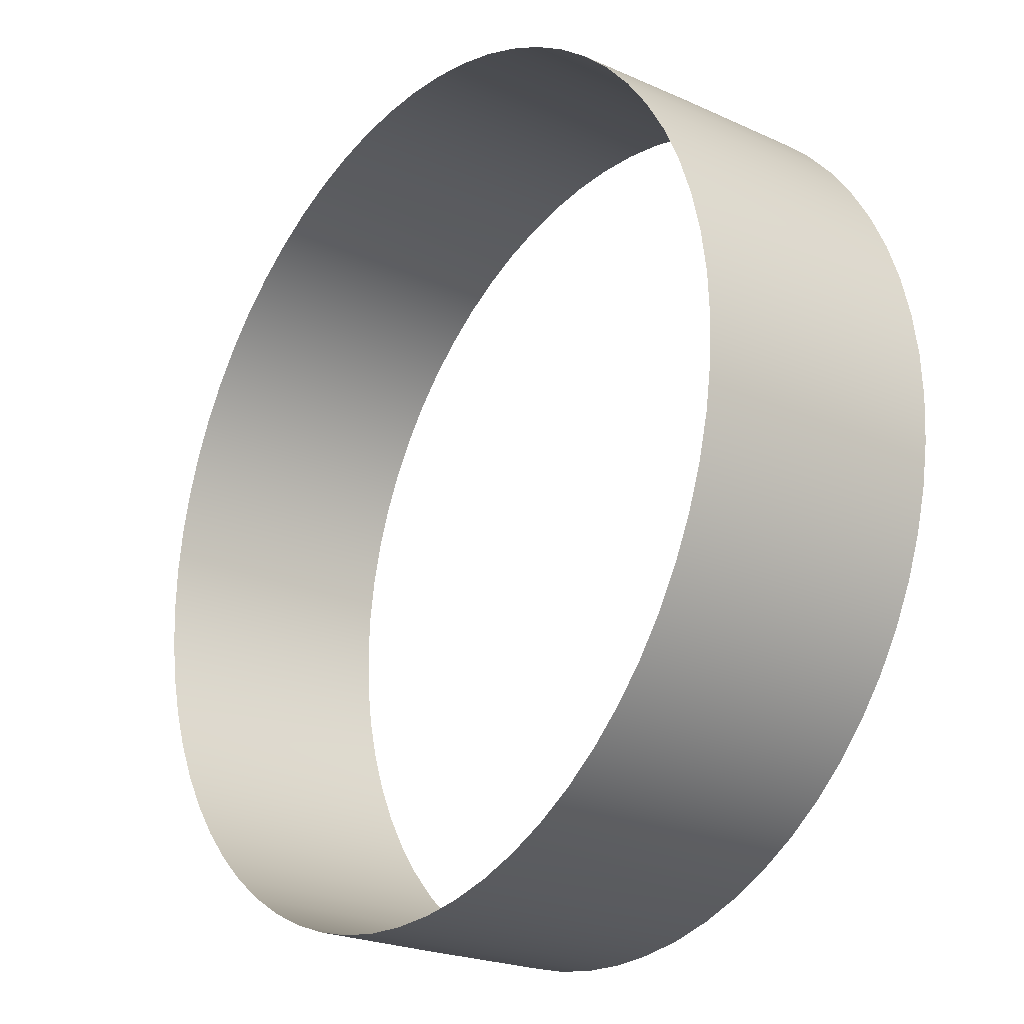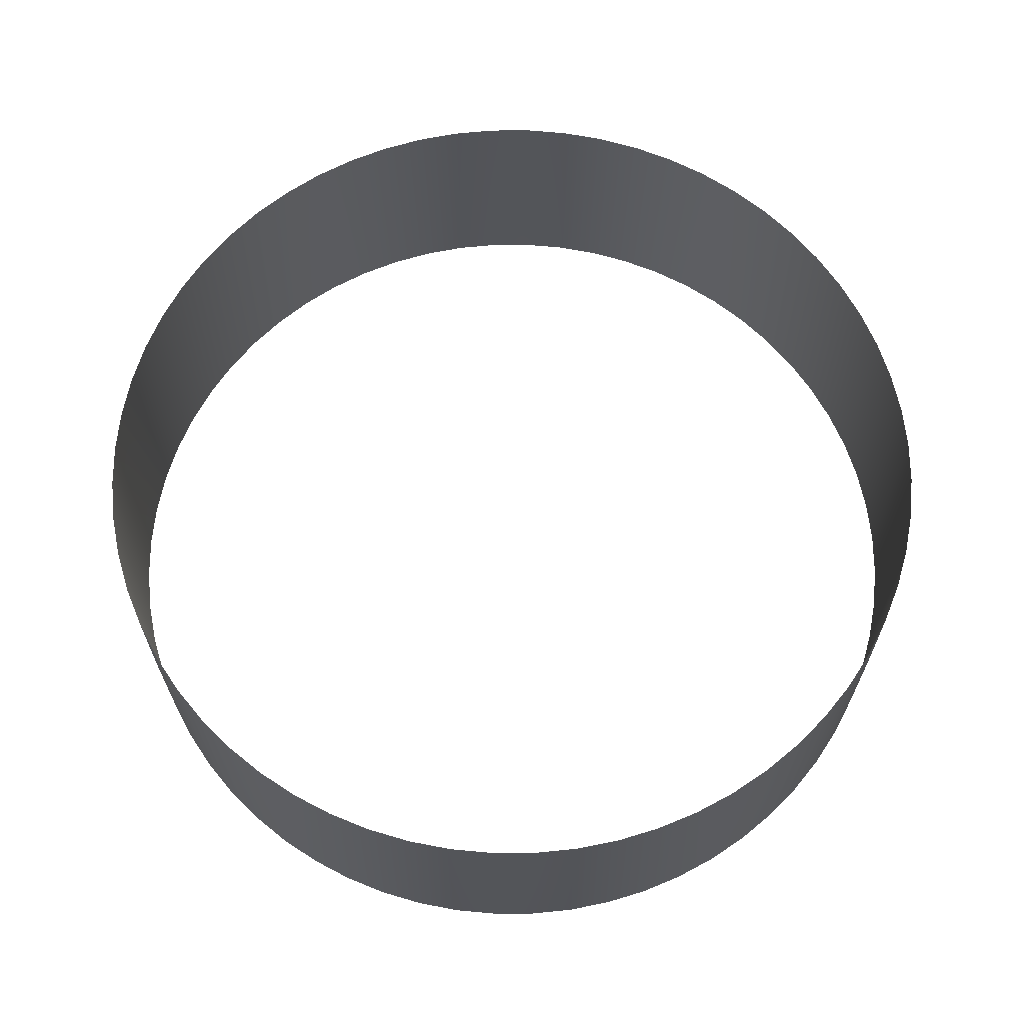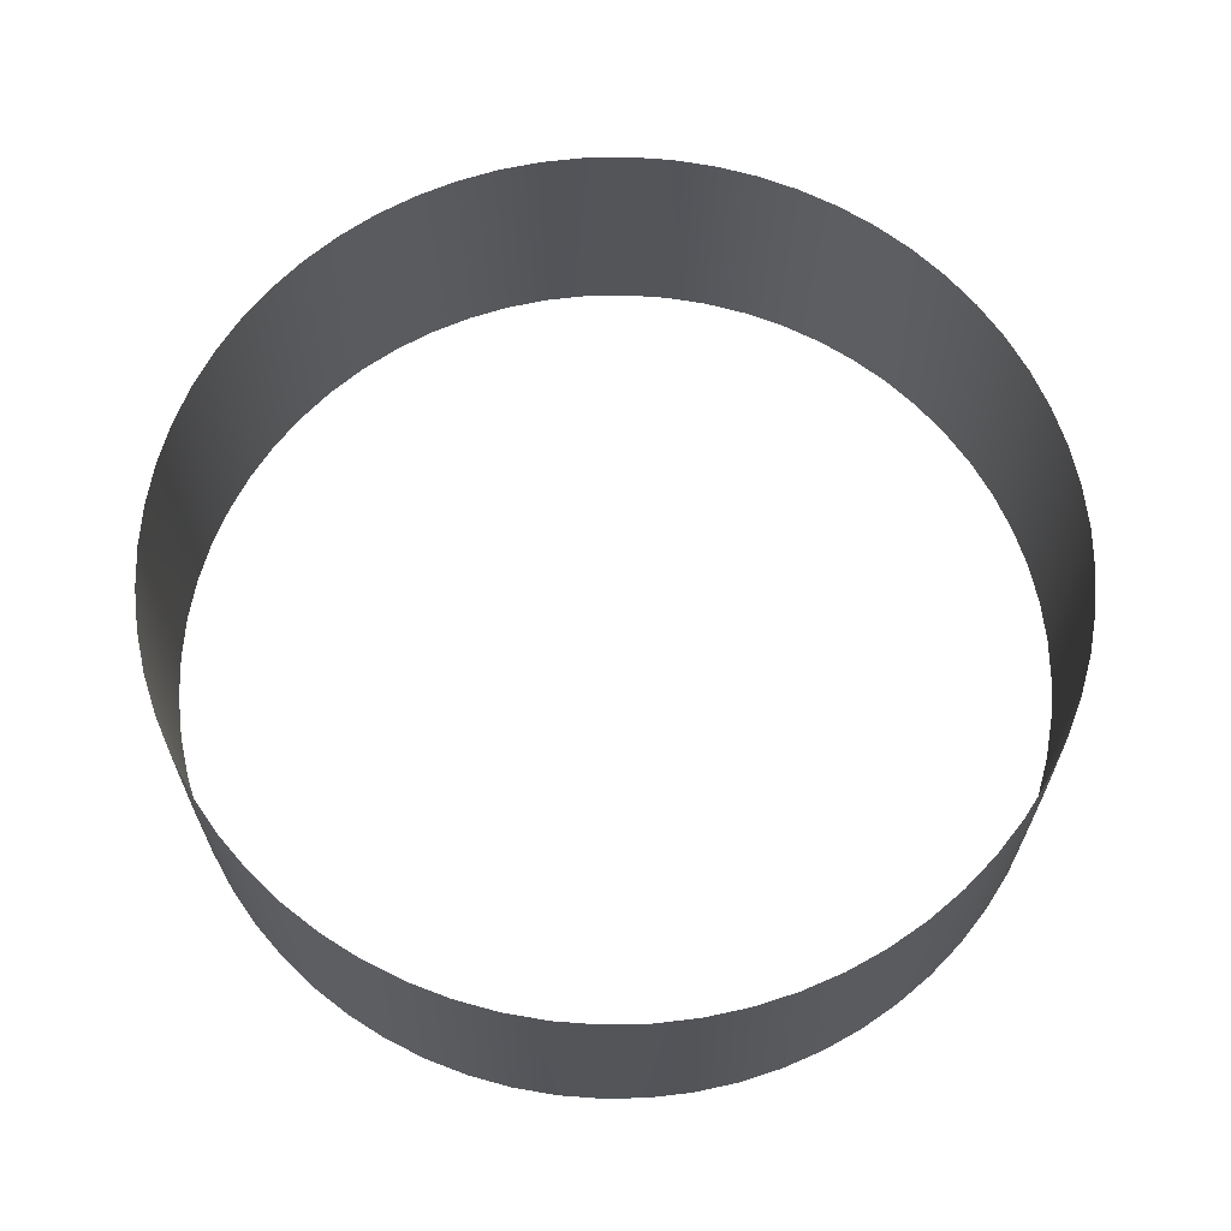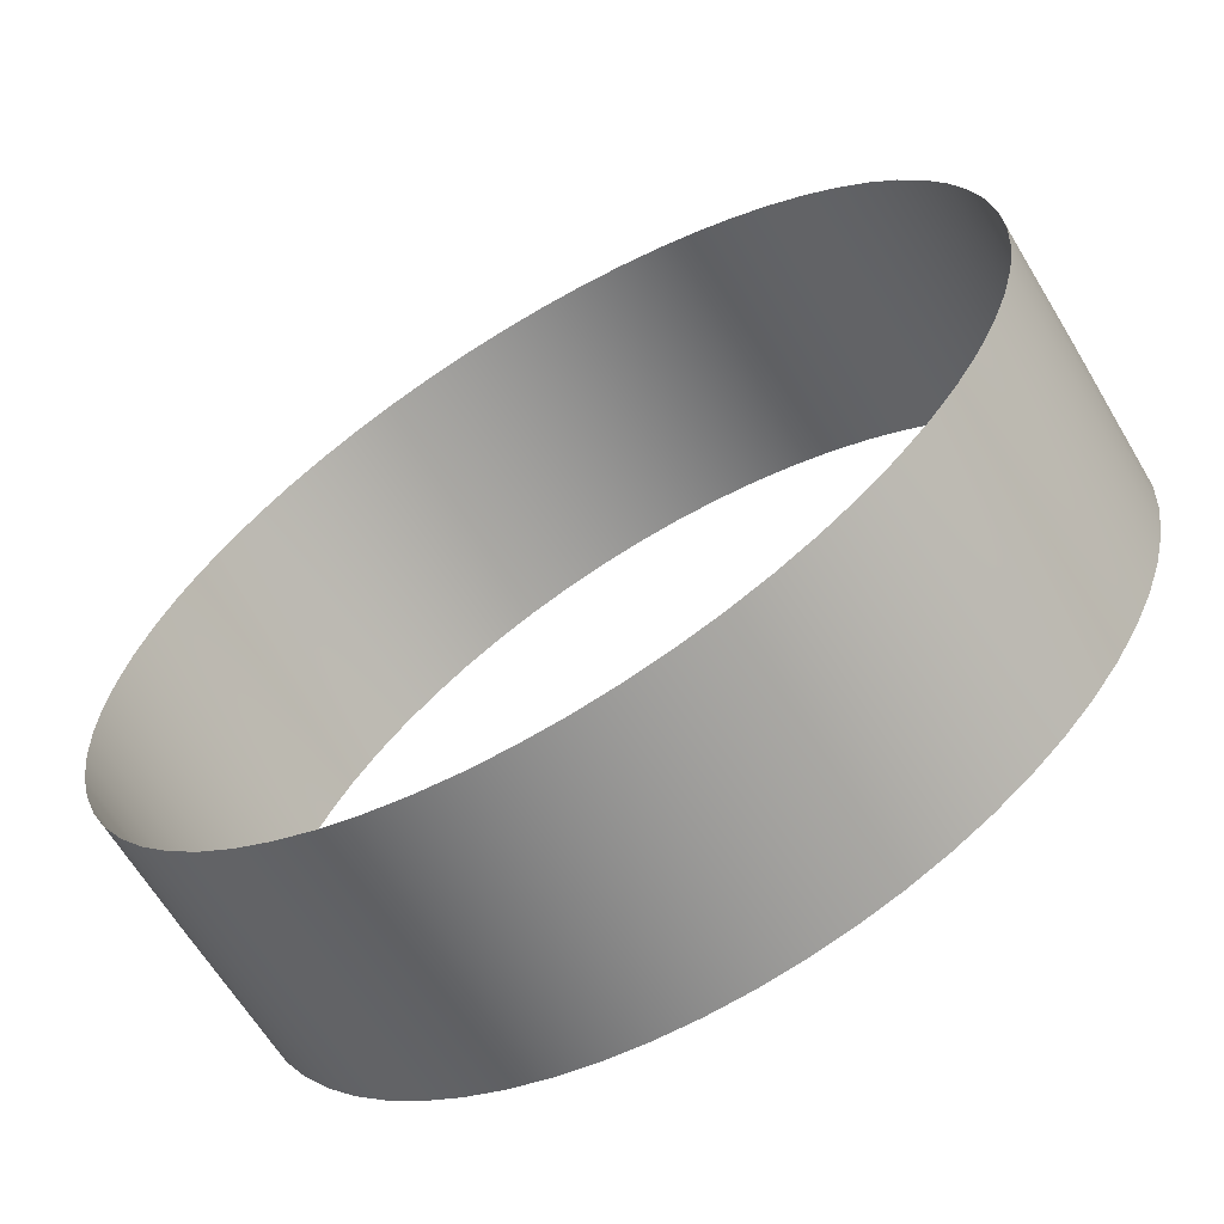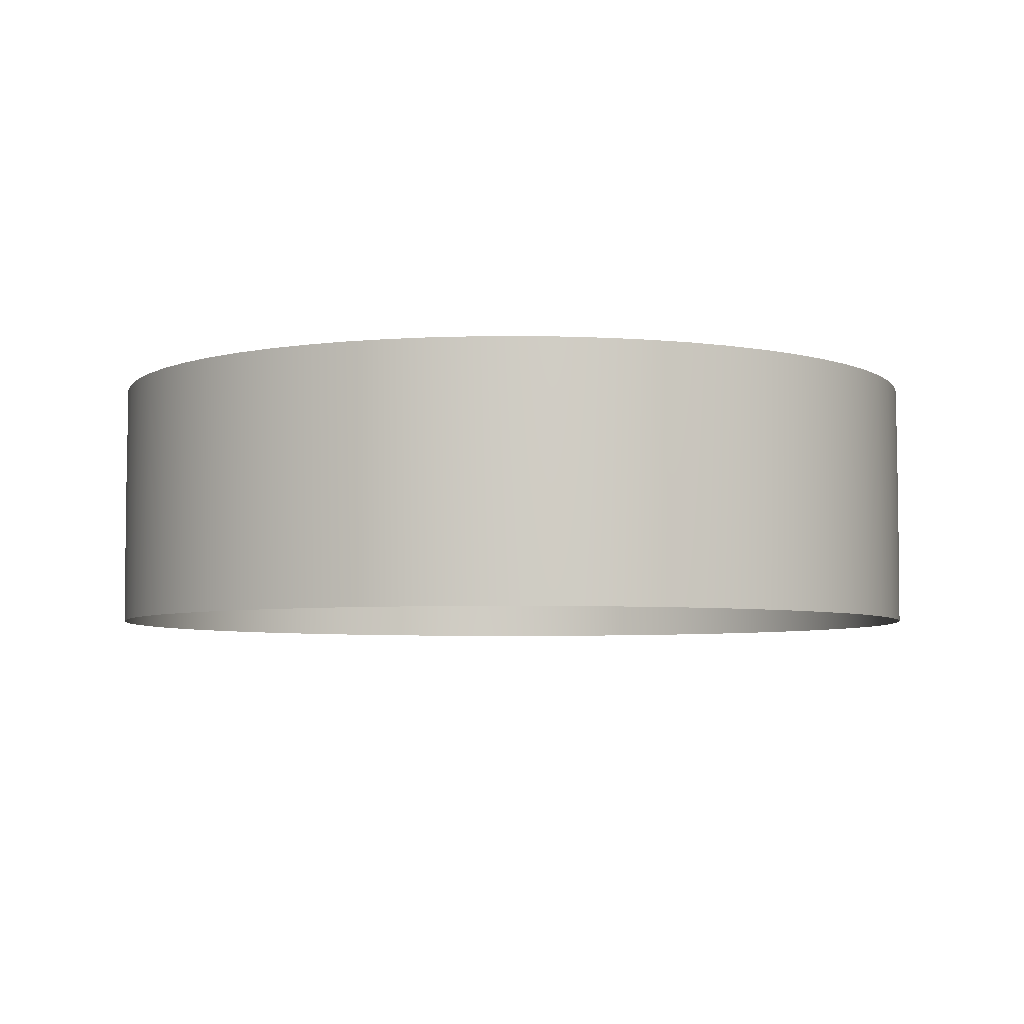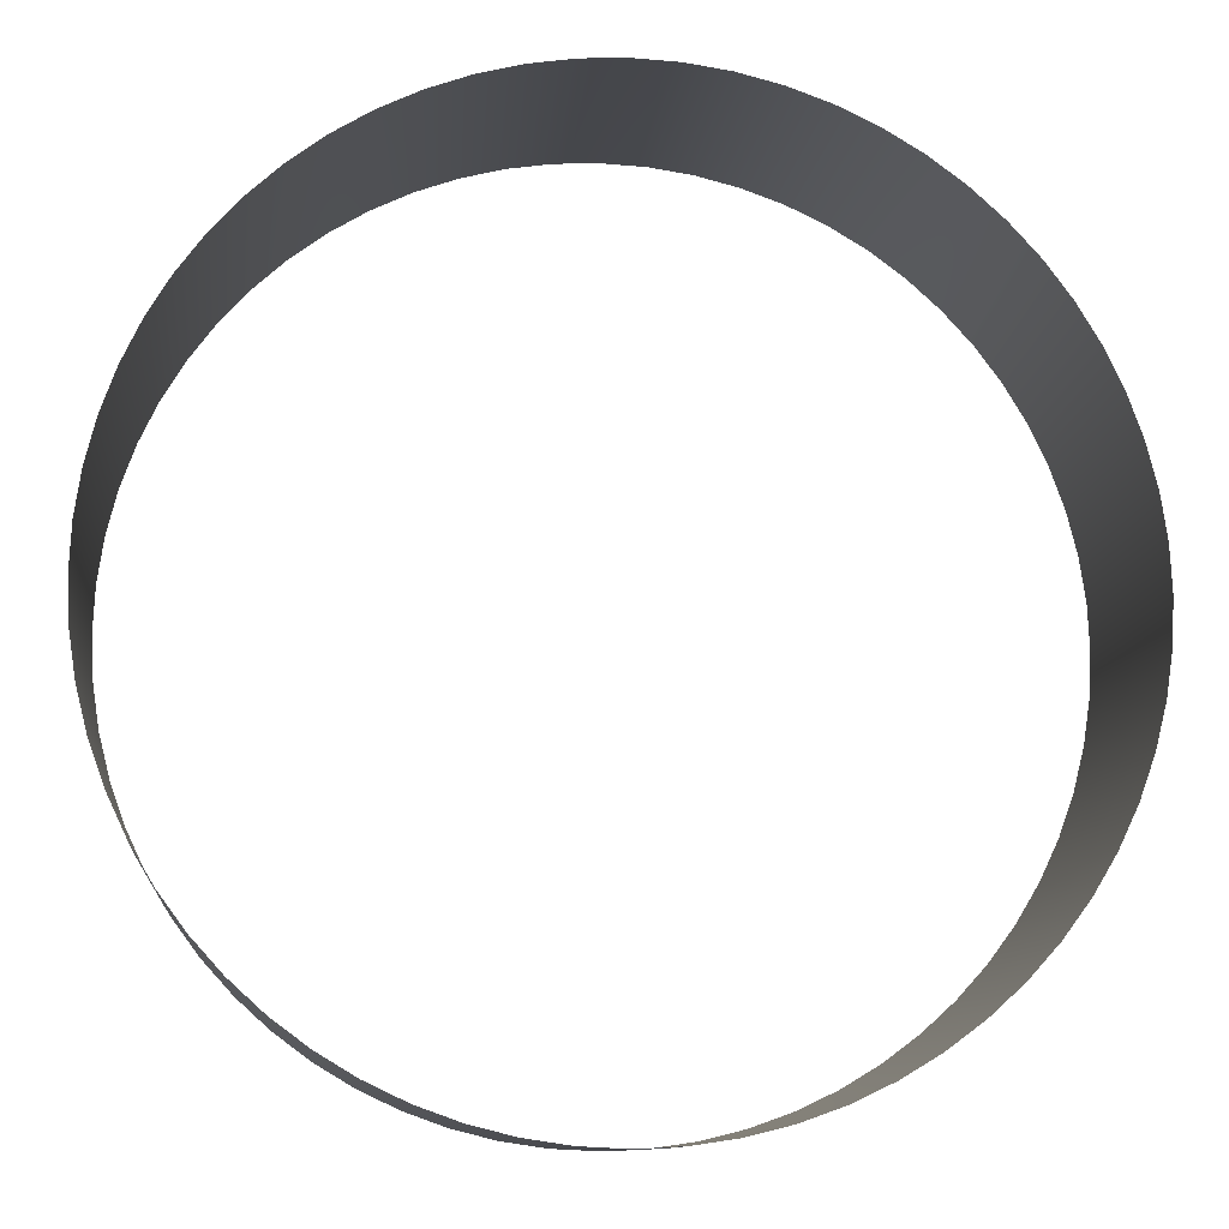
<metadata>
{"format":"obj","ext":"obj","renderer":"f3d","projection":"perspective","resolution":1024,"background":"white","views":[{"elev":-22.8,"azim":52.3,"up":"+Y"},{"elev":65.7,"azim":58.8,"up":"+Z"},{"elev":65.5,"azim":24.1,"up":"+Z"},{"elev":-64.2,"azim":30.9,"up":"+Y"},{"elev":-5.2,"azim":173.5,"up":"+Z"},{"elev":-10.7,"azim":-5.8,"up":"+Y"}]}
</metadata>
<code>
g donut8Mesh
v 0 1 -4.013e-07
v 1.713e-09 0.9986 -0.2935
v 0.09788 0.9938 -0.2935
v 0.09802 0.9952 -4.013e-07
v 1.481e-09 0.9986 0.2935
v 0.1948 0.9795 -0.2935
v 0.09788 0.9938 0.2935
v 0.1951 0.9808 -4.013e-07
v 0.2899 0.9556 -0.2935
v 0.1948 0.9795 0.2935
v 0.2903 0.9569 -4.013e-07
v 0.3822 0.9226 -0.2935
v 0.2899 0.9556 0.2935
v 0.3827 0.9239 -4.013e-07
v 0.4708 0.8807 -0.2935
v 0.3822 0.9226 0.2935
v 0.4714 0.8819 -4.013e-07
v 0.4708 0.8807 0.2935
v 0.5548 0.8303 -0.2935
v 0.5548 0.8303 0.2935
v 0.5556 0.8315 -4.013e-07
v 0.6335 0.772 -0.2935
v 0.6344 0.773 -4.013e-07
v 0.6335 0.772 0.2935
v 0.7061 0.7061 -0.2935
v 0.7071 0.7071 -4.013e-07
v 0.7061 0.7061 0.2935
v 0.772 0.6335 -0.2935
v 0.773 0.6344 -4.013e-07
v 0.772 0.6335 0.2935
v 0.8303 0.5548 -0.2935
v 0.8315 0.5556 -4.013e-07
v 0.8303 0.5548 0.2935
v 0.8807 0.4708 -0.2935
v 0.8819 0.4714 -4.013e-07
v 0.8807 0.4708 0.2935
v 0.9226 0.3822 -0.2935
v 0.9239 0.3827 -4.013e-07
v 0.9226 0.3822 0.2935
v 0.9556 0.2899 -0.2935
v 0.9569 0.2903 -4.013e-07
v 0.9556 0.2899 0.2935
v 0.9794 0.1948 -0.2935
v 0.9808 0.1951 -4.013e-07
v 0.9794 0.1948 0.2935
v 0.9938 0.09789 -0.2935
v 0.9952 0.09802 -4.013e-07
v 0.9938 0.09789 0.2935
v 0.9986 1.743e-06 -0.2935
v 0.9986 1.638e-06 0.2935
v 1 1.789e-06 -4.013e-07
v 0.9938 -0.09788 -0.2935
v 0.9952 -0.09802 -4.013e-07
v 0.9938 -0.09788 0.2935
v 0.9794 -0.1948 -0.2935
v 0.9808 -0.1951 -4.013e-07
v 0.9794 -0.1948 0.2935
v 0.9556 -0.2899 -0.2935
v 0.9569 -0.2903 -4.013e-07
v 0.9556 -0.2899 0.2935
v 0.9226 -0.3822 -0.2935
v 0.9239 -0.3827 -4.013e-07
v 0.9226 -0.3822 0.2935
v 0.8807 -0.4708 -0.2935
v 0.8819 -0.4714 -4.013e-07
v 0.8807 -0.4708 0.2935
v 0.8303 -0.5548 -0.2935
v 0.8315 -0.5556 -4.013e-07
v 0.8303 -0.5548 0.2935
v 0.772 -0.6335 -0.2935
v 0.773 -0.6344 -4.013e-07
v 0.772 -0.6335 0.2935
v 0.7061 -0.7061 -0.2935
v 0.7071 -0.7071 -4.013e-07
v 0.7061 -0.7061 0.2935
v 0.6335 -0.772 -0.2935
v 0.6344 -0.773 -4.013e-07
v 0.6335 -0.772 0.2935
v 0.5548 -0.8303 -0.2935
v 0.5556 -0.8315 -4.013e-07
v 0.5548 -0.8303 0.2935
v 0.4708 -0.8807 -0.2935
v 0.4714 -0.8819 -4.013e-07
v 0.4708 -0.8807 0.2935
v 0.3822 -0.9226 -0.2935
v 0.3827 -0.9239 -4.013e-07
v 0.3822 -0.9226 0.2935
v 0.2899 -0.9556 -0.2935
v 0.2903 -0.9569 -4.013e-07
v 0.2899 -0.9556 0.2935
v 0.1948 -0.9794 -0.2935
v 0.1951 -0.9808 -4.013e-07
v 0.1948 -0.9794 0.2935
v 0.09802 -0.9952 -4.013e-07
v 0.09788 -0.9938 -0.2935
v 0.09788 -0.9938 0.2935
v -1.558e-07 -0.9986 -0.2935
v -1.933e-07 -1 -4.013e-07
v -2.613e-07 -0.9986 0.2935
v -0.09788 -0.9938 -0.2935
v -0.09802 -0.9952 -4.013e-07
v -0.09788 -0.9938 0.2935
v -0.1948 -0.9794 -0.2935
v -0.1951 -0.9808 -4.013e-07
v -0.1948 -0.9794 0.2935
v -0.2899 -0.9556 -0.2935
v -0.2903 -0.9569 -4.013e-07
v -0.2899 -0.9556 0.2935
v -0.3822 -0.9226 -0.2935
v -0.3827 -0.9239 -4.013e-07
v -0.3822 -0.9226 0.2935
v -0.4708 -0.8807 -0.2935
v -0.4714 -0.8819 -4.013e-07
v -0.4708 -0.8807 0.2935
v -0.5548 -0.8303 -0.2935
v -0.5556 -0.8315 -4.013e-07
v -0.5548 -0.8303 0.2935
v -0.6335 -0.772 -0.2935
v -0.6344 -0.773 -4.013e-07
v -0.6335 -0.772 0.2935
v -0.7061 -0.7061 -0.2935
v -0.7071 -0.7071 -4.013e-07
v -0.7061 -0.7061 0.2935
v -0.772 -0.6335 -0.2935
v -0.772 -0.6335 0.2935
v -0.773 -0.6344 -4.013e-07
v -0.8303 -0.5548 -0.2935
v -0.8315 -0.5556 -4.013e-07
v -0.8303 -0.5548 0.2935
v -0.8807 -0.4708 -0.2935
v -0.8819 -0.4714 -4.013e-07
v -0.8807 -0.4708 0.2935
v -0.9226 -0.3822 -0.2935
v -0.9239 -0.3827 -4.013e-07
v -0.9226 -0.3822 0.2935
v -0.9556 -0.2899 -0.2935
v -0.9569 -0.2903 -4.013e-07
v -0.9556 -0.2899 0.2935
v -0.9794 -0.1948 -0.2935
v -0.9808 -0.1951 -4.013e-07
v -0.9794 -0.1948 0.2935
v -0.9938 -0.09788 -0.2935
v -0.9952 -0.09802 -4.013e-07
v -0.9938 -0.09788 0.2935
v -0.9986 1.969e-06 -0.2935
v -1 1.946e-06 -4.013e-07
v -0.9986 2.029e-06 0.2935
v -0.9938 0.09789 -0.2935
v -0.9952 0.09802 -4.013e-07
v -0.9986 2.029e-06 0.2935
v -0.9794 0.1948 -0.2935
v -0.9938 0.09789 0.2935
v -0.9808 0.1951 -4.013e-07
v -0.9556 0.2899 -0.2935
v -0.9794 0.1948 0.2935
v -0.9569 0.2903 -4.013e-07
v -0.9226 0.3822 -0.2935
v -0.9556 0.2899 0.2935
v -0.9239 0.3827 -4.013e-07
v -0.8807 0.4708 -0.2935
v -0.9226 0.3822 0.2935
v -0.8819 0.4714 -4.013e-07
v -0.8303 0.5548 -0.2935
v -0.8807 0.4708 0.2935
v -0.8315 0.5556 -4.013e-07
v -0.772 0.6335 -0.2935
v -0.8303 0.5548 0.2935
v -0.773 0.6344 -4.013e-07
v -0.772 0.6335 0.2935
v -0.7061 0.7061 -0.2935
v -0.7071 0.7071 -4.013e-07
v -0.7061 0.7061 0.2935
v -0.6344 0.773 -4.013e-07
v -0.6335 0.772 -0.2935
v -0.6335 0.772 0.2935
v -0.5548 0.8303 -0.2935
v -0.5556 0.8315 -4.013e-07
v -0.5548 0.8303 0.2935
v -0.4708 0.8807 -0.2935
v -0.4714 0.8819 -4.013e-07
v -0.4708 0.8807 0.2935
v -0.3822 0.9226 -0.2935
v -0.3827 0.9239 -4.013e-07
v -0.3822 0.9226 0.2935
v -0.2899 0.9556 -0.2935
v -0.2903 0.9569 -4.013e-07
v -0.2899 0.9556 0.2935
v -0.1948 0.9795 -0.2935
v -0.1951 0.9808 -4.013e-07
v -0.1948 0.9795 0.2935
v -0.09788 0.9938 -0.2935
v -0.09802 0.9952 -4.013e-07
v 1.713e-09 0.9986 -0.2935
v -0.09788 0.9938 0.2935
v 0 1 -4.013e-07
v 1.481e-09 0.9986 0.2935
g donut8Mesh_0
f 3 2 1
f 4 3 1
f 4 1 5
f 6 3 4
f 7 4 5
f 8 6 4
f 8 4 7
f 9 6 8
f 10 8 7
f 11 9 8
f 11 8 10
f 12 9 11
f 13 11 10
f 14 12 11
f 14 11 13
f 15 12 14
f 16 14 13
f 17 15 14
f 17 14 16
f 18 17 16
f 19 15 17
f 18 20 17
f 21 19 17
f 20 21 17
f 22 19 21
f 23 21 20
f 23 22 21
f 24 23 20
f 25 22 23
f 26 23 24
f 26 25 23
f 27 26 24
f 28 25 26
f 29 26 27
f 29 28 26
f 30 29 27
f 31 28 29
f 32 29 30
f 32 31 29
f 33 32 30
f 34 31 32
f 35 32 33
f 35 34 32
f 36 35 33
f 37 34 35
f 38 35 36
f 38 37 35
f 39 38 36
f 40 37 38
f 41 38 39
f 41 40 38
f 42 41 39
f 43 40 41
f 44 41 42
f 44 43 41
f 45 44 42
f 46 43 44
f 47 44 45
f 47 46 44
f 48 47 45
f 49 46 47
f 48 50 47
f 51 49 47
f 50 51 47
f 52 49 51
f 53 51 50
f 53 52 51
f 54 53 50
f 55 52 53
f 56 53 54
f 56 55 53
f 57 56 54
f 58 55 56
f 59 56 57
f 59 58 56
f 60 59 57
f 61 58 59
f 62 59 60
f 62 61 59
f 63 62 60
f 64 61 62
f 65 62 63
f 65 64 62
f 66 65 63
f 67 64 65
f 68 65 66
f 68 67 65
f 69 68 66
f 70 67 68
f 71 68 69
f 71 70 68
f 72 71 69
f 73 70 71
f 74 71 72
f 74 73 71
f 75 74 72
f 76 73 74
f 77 74 75
f 77 76 74
f 78 77 75
f 79 76 77
f 80 77 78
f 80 79 77
f 81 80 78
f 82 79 80
f 83 80 81
f 83 82 80
f 84 83 81
f 85 82 83
f 86 83 84
f 86 85 83
f 87 86 84
f 88 85 86
f 89 86 87
f 89 88 86
f 90 89 87
f 91 88 89
f 92 89 90
f 92 91 89
f 93 92 90
f 92 94 91
f 94 92 93
f 94 95 91
f 96 94 93
f 97 95 94
f 98 94 96
f 98 97 94
f 99 98 96
f 100 97 98
f 101 98 99
f 101 100 98
f 102 101 99
f 103 100 101
f 104 101 102
f 104 103 101
f 105 104 102
f 106 103 104
f 107 104 105
f 107 106 104
f 108 107 105
f 109 106 107
f 110 107 108
f 110 109 107
f 111 110 108
f 112 109 110
f 113 110 111
f 113 112 110
f 114 113 111
f 115 112 113
f 116 113 114
f 116 115 113
f 117 116 114
f 118 115 116
f 119 116 117
f 119 118 116
f 120 119 117
f 121 118 119
f 122 119 120
f 122 121 119
f 123 122 120
f 124 121 122
f 123 125 122
f 126 124 122
f 125 126 122
f 127 124 126
f 128 126 125
f 128 127 126
f 129 128 125
f 130 127 128
f 131 128 129
f 131 130 128
f 132 131 129
f 133 130 131
f 134 131 132
f 134 133 131
f 135 134 132
f 136 133 134
f 137 134 135
f 137 136 134
f 138 137 135
f 139 136 137
f 140 137 138
f 140 139 137
f 141 140 138
f 142 139 140
f 143 140 141
f 143 142 140
f 144 143 141
f 145 142 143
f 146 143 144
f 146 145 143
f 147 146 144
f 148 145 146
f 149 148 146
f 149 146 150
f 151 148 149
f 152 149 150
f 153 151 149
f 153 149 152
f 154 151 153
f 155 153 152
f 156 154 153
f 156 153 155
f 157 154 156
f 158 156 155
f 159 157 156
f 159 156 158
f 160 157 159
f 161 159 158
f 162 160 159
f 162 159 161
f 163 160 162
f 164 162 161
f 165 163 162
f 165 162 164
f 166 163 165
f 167 165 164
f 168 166 165
f 168 165 167
f 169 168 167
f 170 166 168
f 171 168 169
f 171 170 168
f 172 171 169
f 171 173 170
f 173 171 172
f 173 174 170
f 175 173 172
f 176 174 173
f 177 173 175
f 177 176 173
f 178 177 175
f 179 176 177
f 180 177 178
f 180 179 177
f 181 180 178
f 182 179 180
f 183 180 181
f 183 182 180
f 184 183 181
f 185 182 183
f 186 183 184
f 186 185 183
f 187 186 184
f 188 185 186
f 189 186 187
f 189 188 186
f 190 189 187
f 191 188 189
f 192 189 190
f 192 191 189
f 193 191 192
f 194 192 190
f 195 193 192
f 195 192 194
f 196 195 194

</code>
